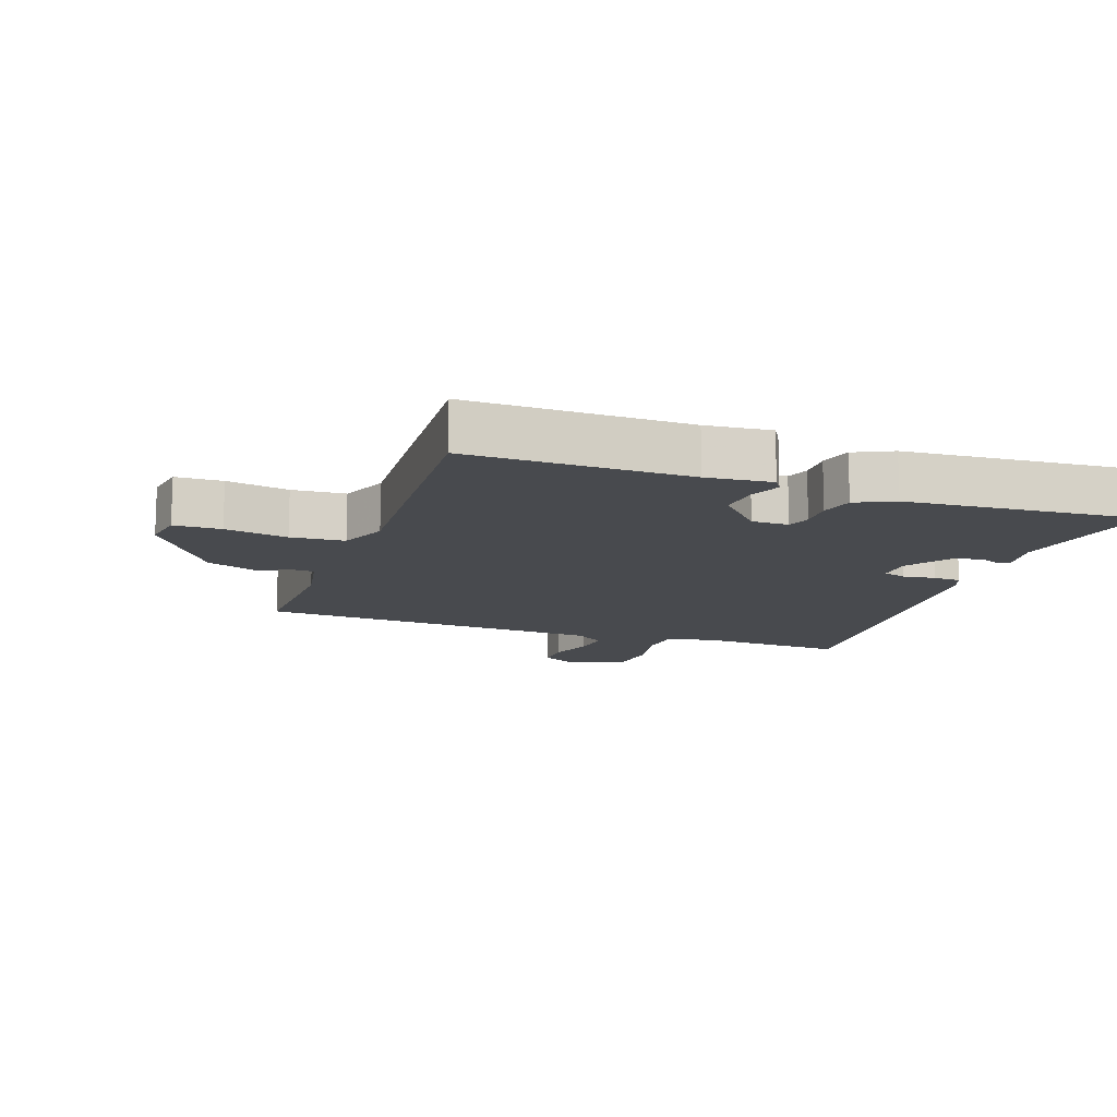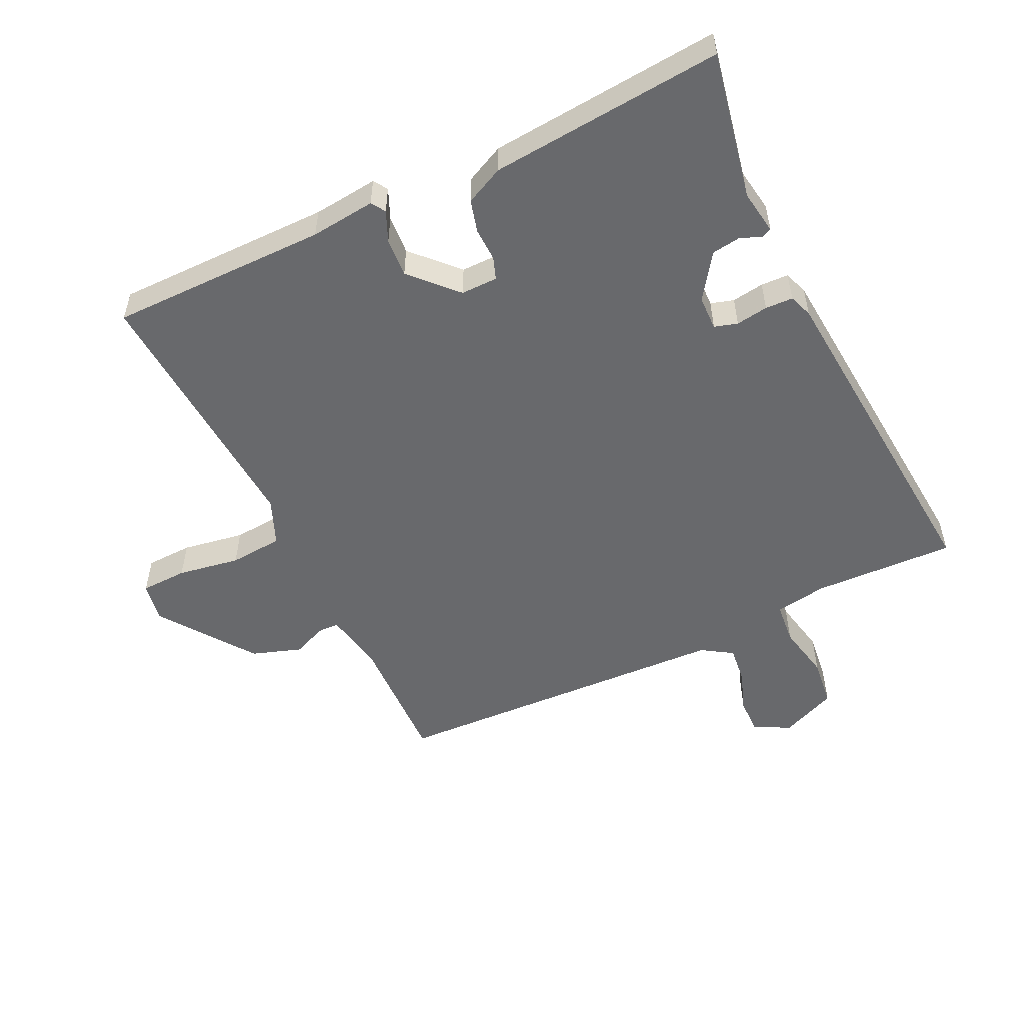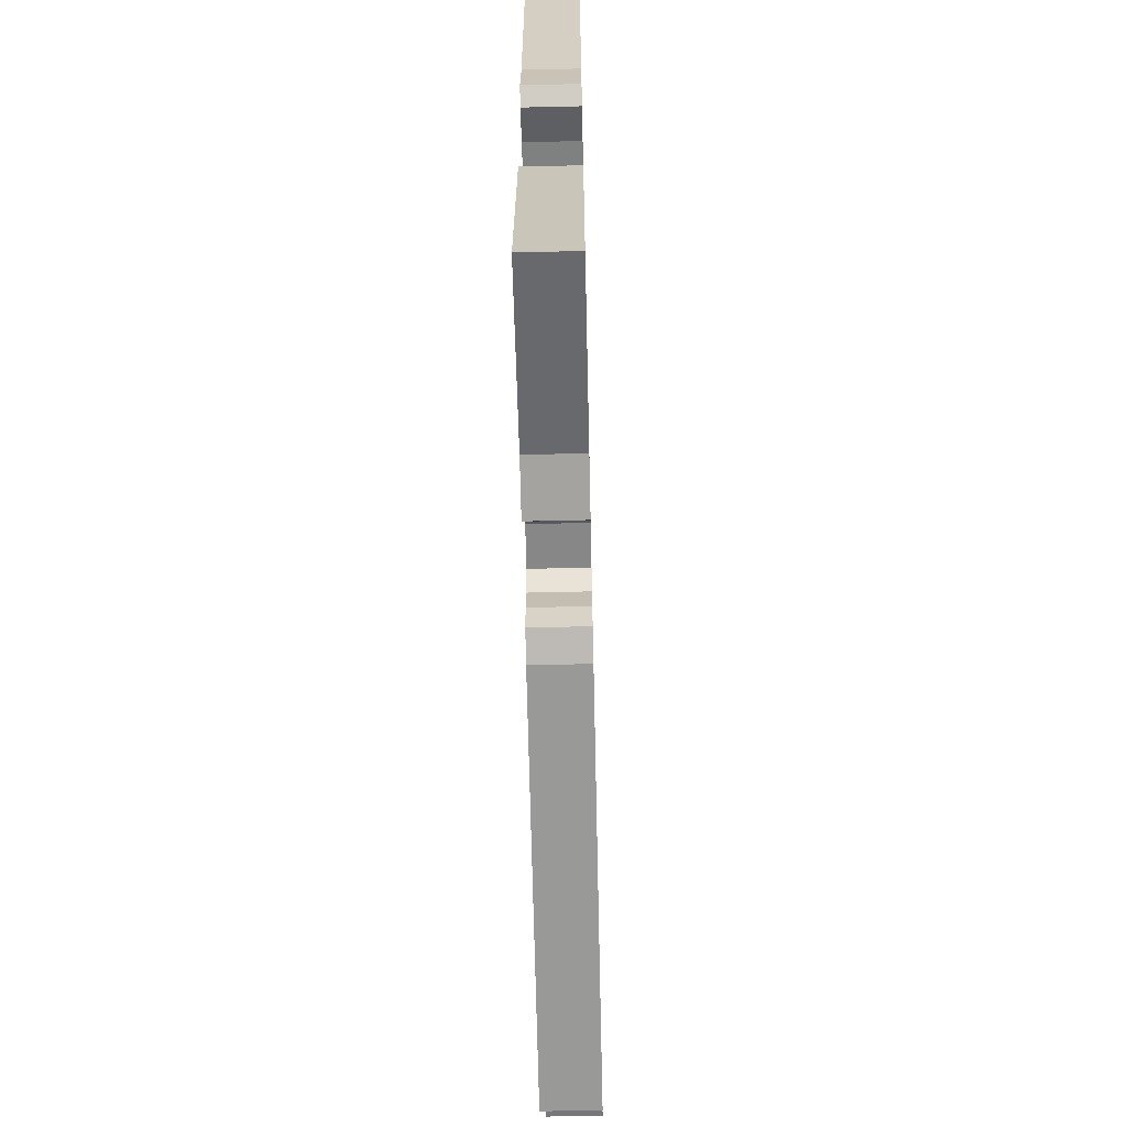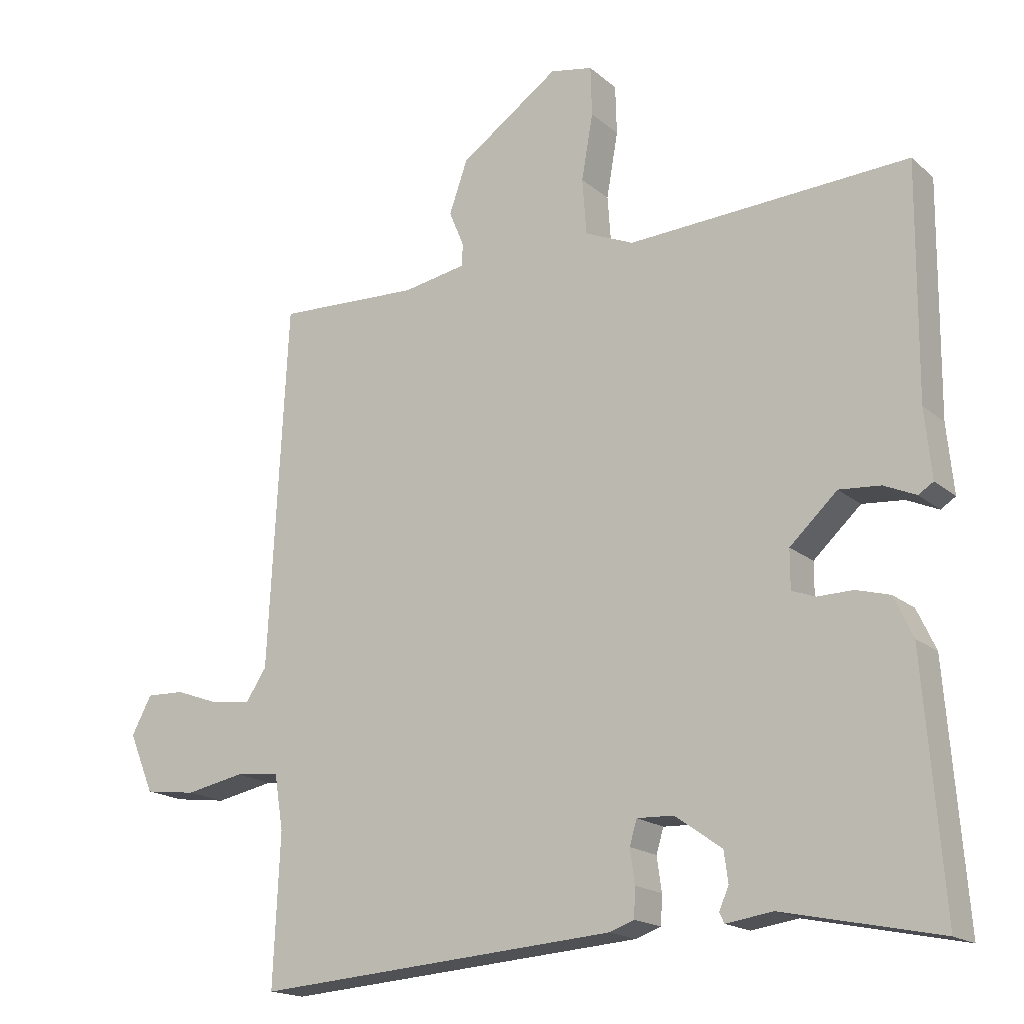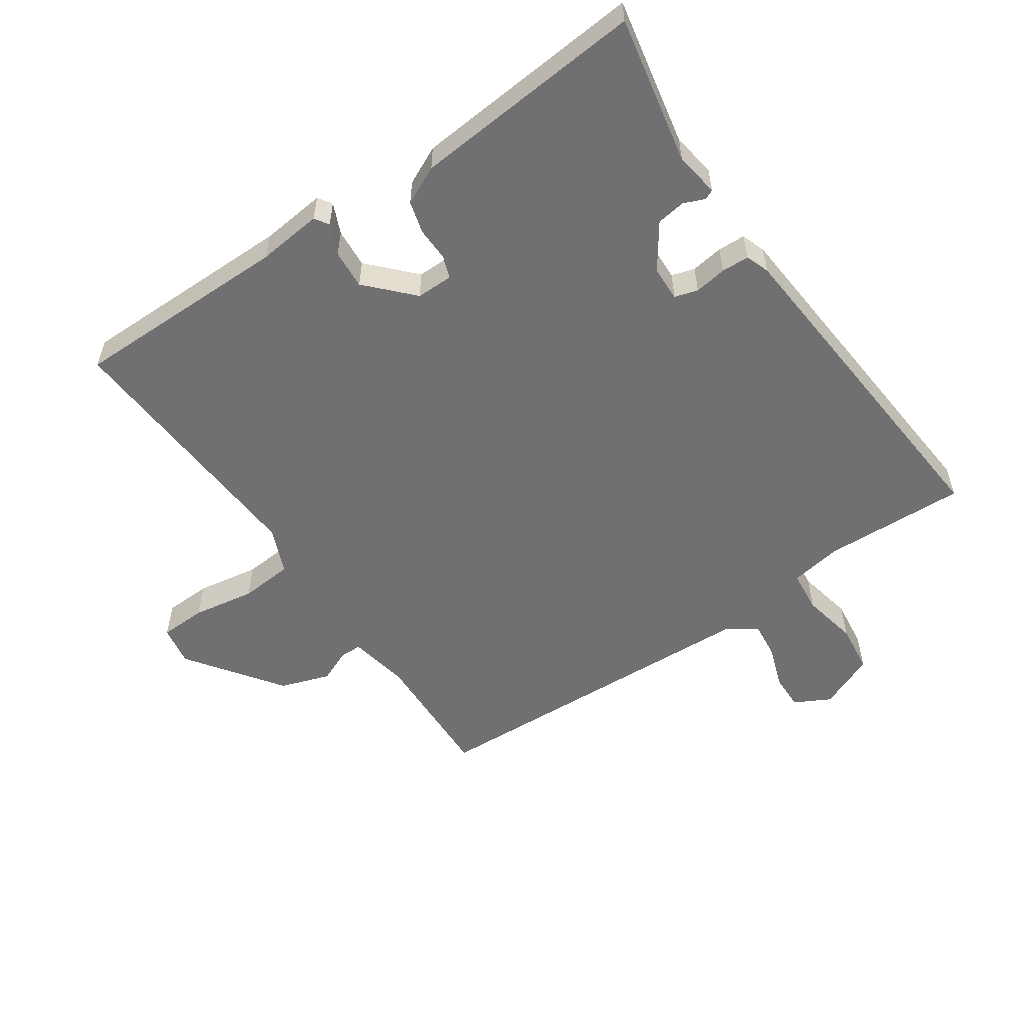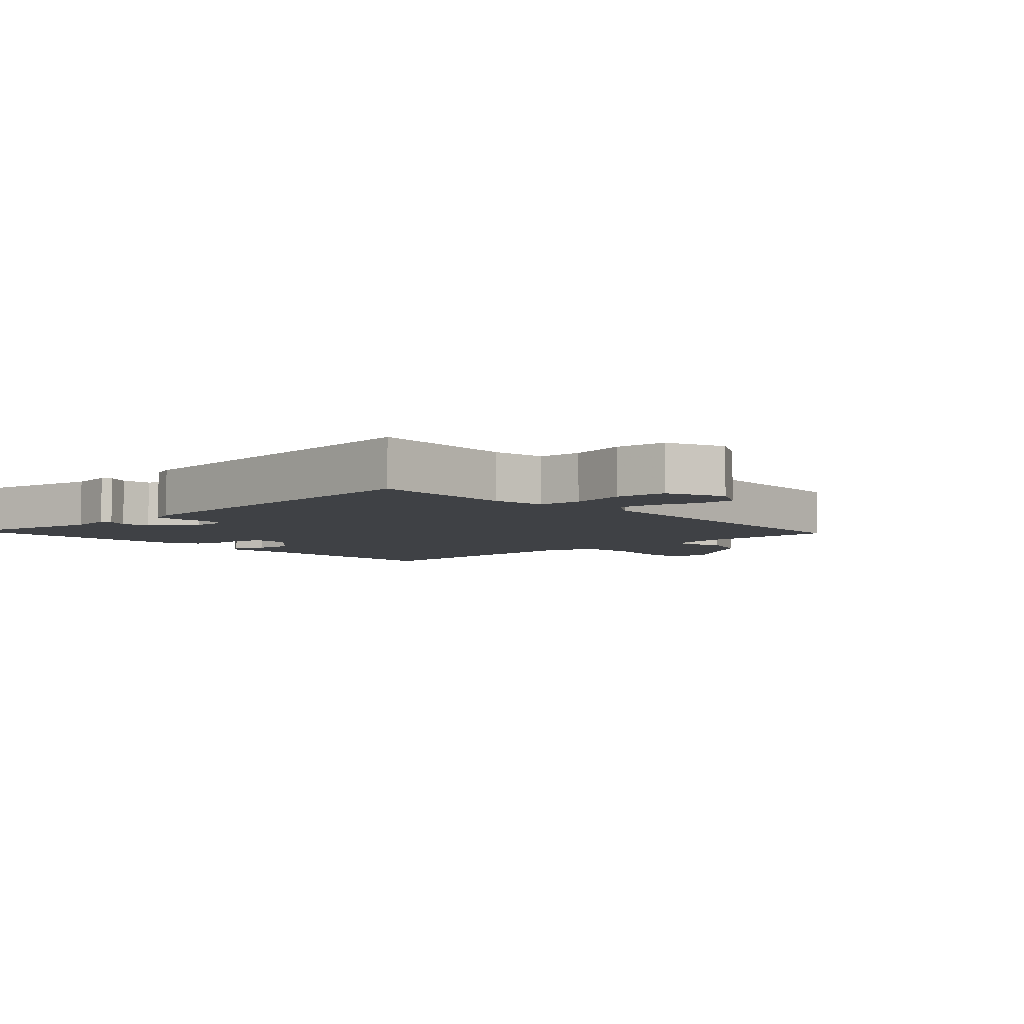
<metadata>
{"format":"obj","ext":"obj","renderer":"f3d","projection":"perspective","resolution":1024,"background":"white","views":[{"elev":-13.3,"azim":70.9,"up":"+Y"},{"elev":-52.8,"azim":116.2,"up":"+Y"},{"elev":-64.6,"azim":91.3,"up":"+Z"},{"elev":-17.6,"azim":32.3,"up":"+Z"},{"elev":-55.0,"azim":124.9,"up":"+Y"},{"elev":-5.3,"azim":-136.8,"up":"+Y"}]}
</metadata>
<code>
v 0.5 0.07 0.5
v 0.497 0.07 0.16
v 0.507 0.07 0.059
v 0.485 0.07 0.045
v 0.438 0.07 0.066
v 0.377 0.07 0.071
v 0.307 0.07 0.006
v 0.307 0.07 -0.051
v 0.342 0.07 -0.064
v 0.394 0.07 -0.063
v 0.444 0.07 -0.077
v 0.472 0.07 -0.137
v 0.5 0.07 -0.5
v 0.27 0.07 -0.452
v 0.201 0.07 -0.462
v 0.194 0.07 -0.447
v 0.208 0.07 -0.414
v 0.202 0.07 -0.369
v 0.133 0.07 -0.32
v 0.079 0.07 -0.318
v 0.068 0.07 -0.354
v 0.075 0.07 -0.404
v 0.073 0.07 -0.447
v 0.036 0.07 -0.46
v -0.5 0.07 -0.5
v -0.49 0.07 -0.278
v -0.503 0.07 -0.197
v -0.569 0.07 -0.19
v -0.656 0.07 -0.207
v -0.733 0.07 -0.197
v -0.77 0.07 -0.109
v -0.74 0.07 -0.053
v -0.683 0.07 -0.055
v -0.617 0.07 -0.079
v -0.559 0.07 -0.086
v -0.528 0.07 -0.039
v -0.5 0.07 0.5
v -0.288 0.07 0.491
v -0.194 0.07 0.508
v -0.193 0.07 0.541
v -0.215 0.07 0.594
v -0.188 0.07 0.671
v -0.041 0.07 0.774
v 0.022 0.07 0.762
v 0.024 0.07 0.689
v 0.007 0.07 0.592
v 0.013 0.07 0.509
v 0.085 0.07 0.478
v 0.5 0 0.5
v 0.497 0 0.16
v 0.507 0 0.059
v 0.485 0 0.045
v 0.438 0 0.066
v 0.377 0 0.071
v 0.307 0 0.006
v 0.307 0 -0.051
v 0.342 0 -0.064
v 0.394 0 -0.063
v 0.444 0 -0.077
v 0.472 0 -0.137
v 0.5 0 -0.5
v 0.27 0 -0.452
v 0.201 0 -0.462
v 0.194 0 -0.447
v 0.208 0 -0.414
v 0.202 0 -0.369
v 0.133 0 -0.32
v 0.079 0 -0.318
v 0.068 0 -0.354
v 0.075 0 -0.404
v 0.073 0 -0.447
v 0.036 0 -0.46
v -0.5 0 -0.5
v -0.49 0 -0.278
v -0.503 0 -0.197
v -0.569 0 -0.19
v -0.656 0 -0.207
v -0.733 0 -0.197
v -0.77 0 -0.109
v -0.74 0 -0.053
v -0.683 0 -0.055
v -0.617 0 -0.079
v -0.559 0 -0.086
v -0.528 0 -0.039
v -0.5 0 0.5
v -0.288 0 0.491
v -0.194 0 0.508
v -0.193 0 0.541
v -0.215 0 0.594
v -0.188 0 0.671
v -0.041 0 0.774
v 0.022 0 0.762
v 0.024 0 0.689
v 0.007 0 0.592
v 0.013 0 0.509
v 0.085 0 0.478
f 44 45 46
f 43 44 46
f 42 43 46
f 41 42 46
f 40 41 46
f 39 40 46 47
f 38 39 47 48
f 36 37 38
f 32 33 34
f 31 32 34
f 30 31 34
f 29 30 34
f 28 29 34
f 27 28 34 35
f 24 25 26
f 23 24 26
f 22 23 26
f 21 22 26
f 20 21 26 27
f 27 35 36
f 20 27 36
f 19 20 36
f 14 15 16 17
f 14 17 18
f 13 14 18
f 12 13 18
f 11 12 18
f 10 11 18
f 9 10 18
f 8 9 18 19
f 2 3 4 5
f 2 5 6
f 1 2 6
f 48 1 6
f 36 38 48
f 19 36 48
f 8 19 48
f 7 8 48
f 6 7 48
f 94 93 92
f 94 92 91
f 94 91 90
f 94 90 89
f 94 89 88
f 95 94 88 87
f 96 95 87 86
f 86 85 84
f 82 81 80
f 82 80 79
f 82 79 78
f 82 78 77
f 82 77 76
f 83 82 76 75
f 74 73 72
f 74 72 71
f 74 71 70
f 74 70 69
f 75 74 69 68
f 84 83 75
f 84 75 68
f 84 68 67
f 65 64 63 62
f 66 65 62
f 66 62 61
f 66 61 60
f 66 60 59
f 66 59 58
f 66 58 57
f 67 66 57 56
f 53 52 51 50
f 54 53 50
f 54 50 49
f 54 49 96
f 96 86 84
f 96 84 67
f 96 67 56
f 96 56 55
f 96 55 54
f 1 49 50 2
f 2 50 51 3
f 3 51 52 4
f 4 52 53 5
f 5 53 54 6
f 6 54 55 7
f 7 55 56 8
f 8 56 57 9
f 9 57 58 10
f 10 58 59 11
f 11 59 60 12
f 12 60 61 13
f 13 61 62 14
f 14 62 63 15
f 15 63 64 16
f 16 64 65 17
f 17 65 66 18
f 18 66 67 19
f 19 67 68 20
f 20 68 69 21
f 21 69 70 22
f 22 70 71 23
f 23 71 72 24
f 24 72 73 25
f 25 73 74 26
f 26 74 75 27
f 27 75 76 28
f 28 76 77 29
f 29 77 78 30
f 30 78 79 31
f 31 79 80 32
f 32 80 81 33
f 33 81 82 34
f 34 82 83 35
f 35 83 84 36
f 36 84 85 37
f 37 85 86 38
f 38 86 87 39
f 39 87 88 40
f 40 88 89 41
f 41 89 90 42
f 42 90 91 43
f 43 91 92 44
f 44 92 93 45
f 45 93 94 46
f 46 94 95 47
f 47 95 96 48
f 48 96 49 1

</code>
